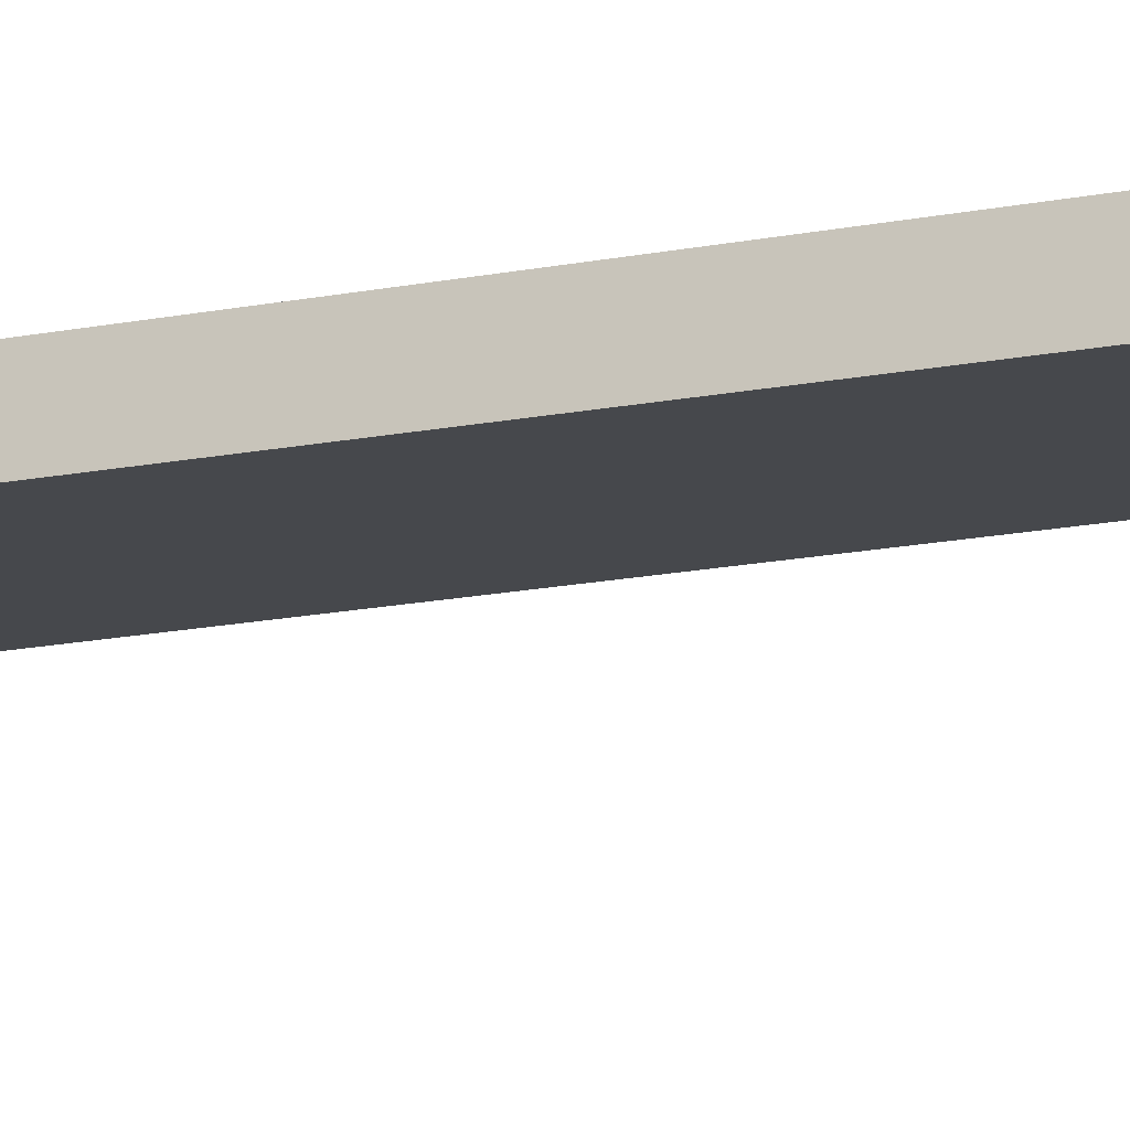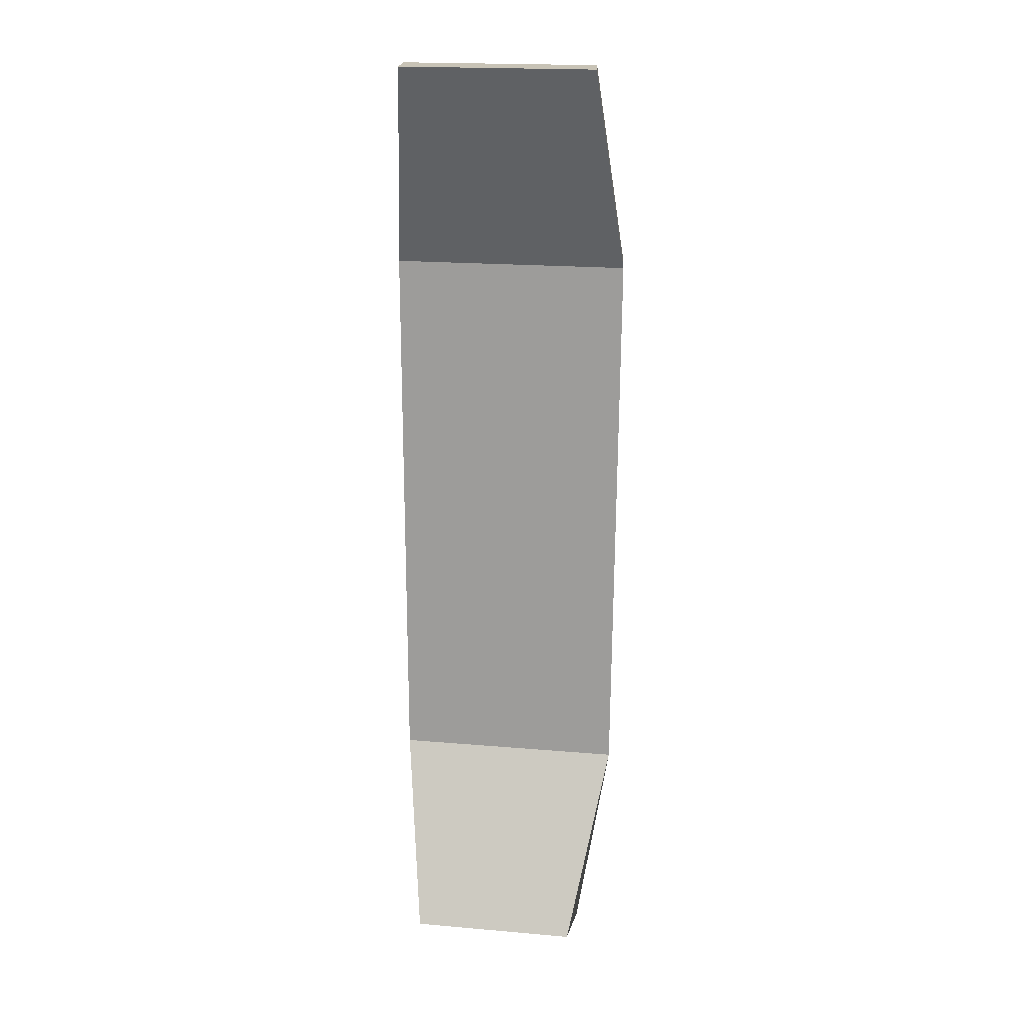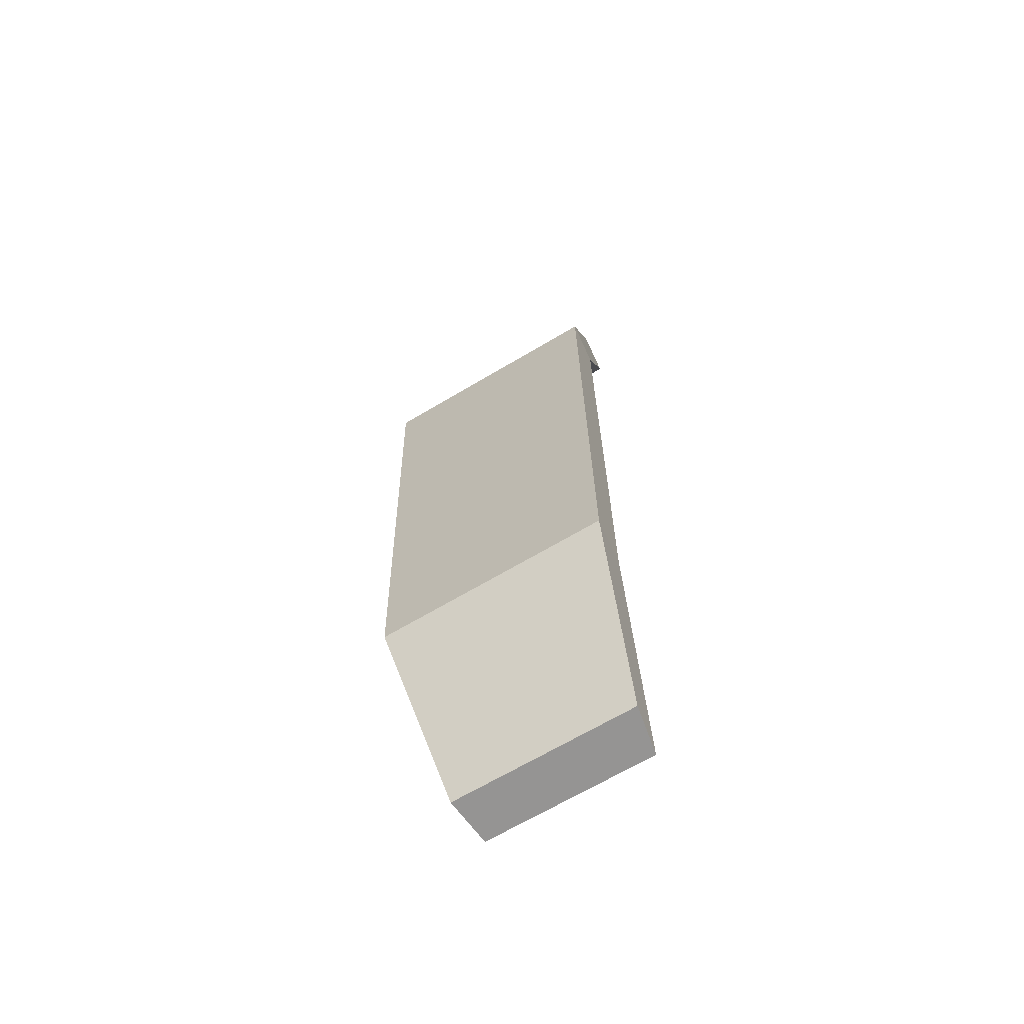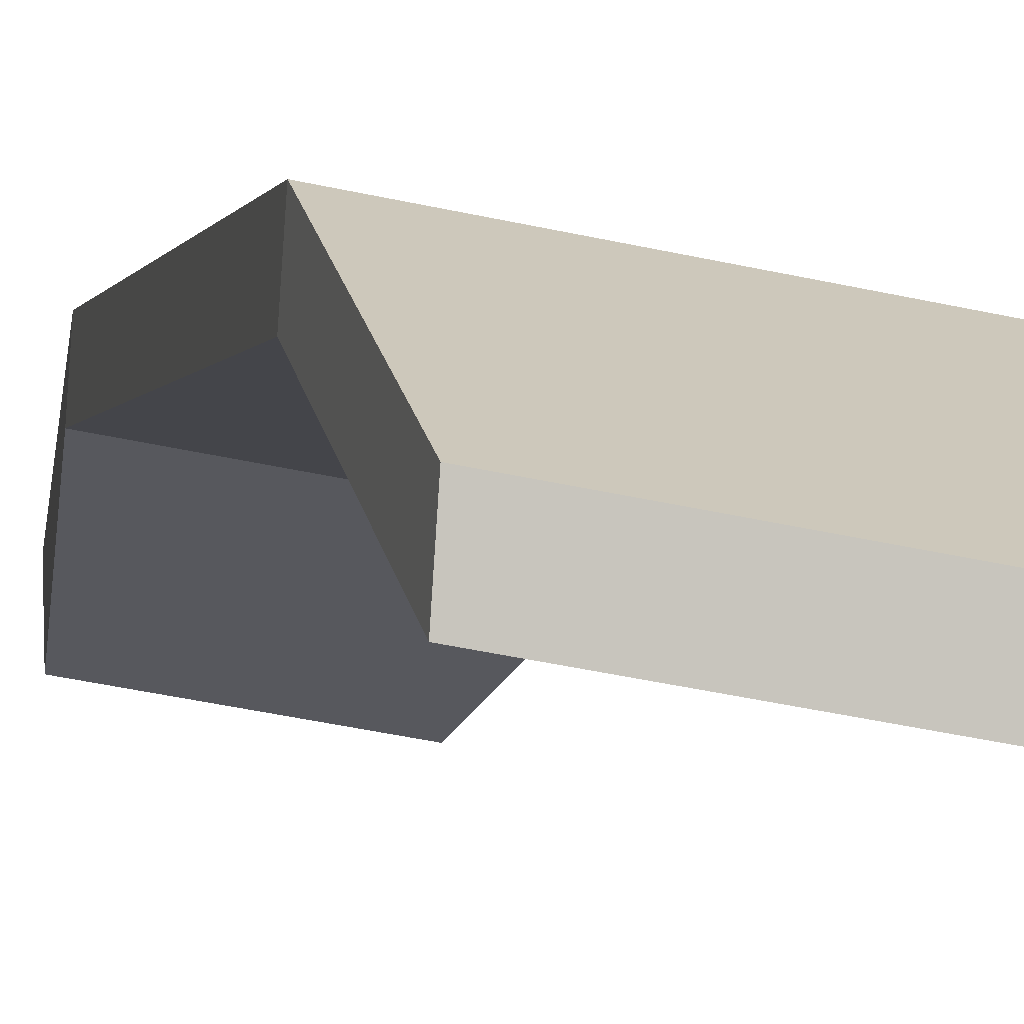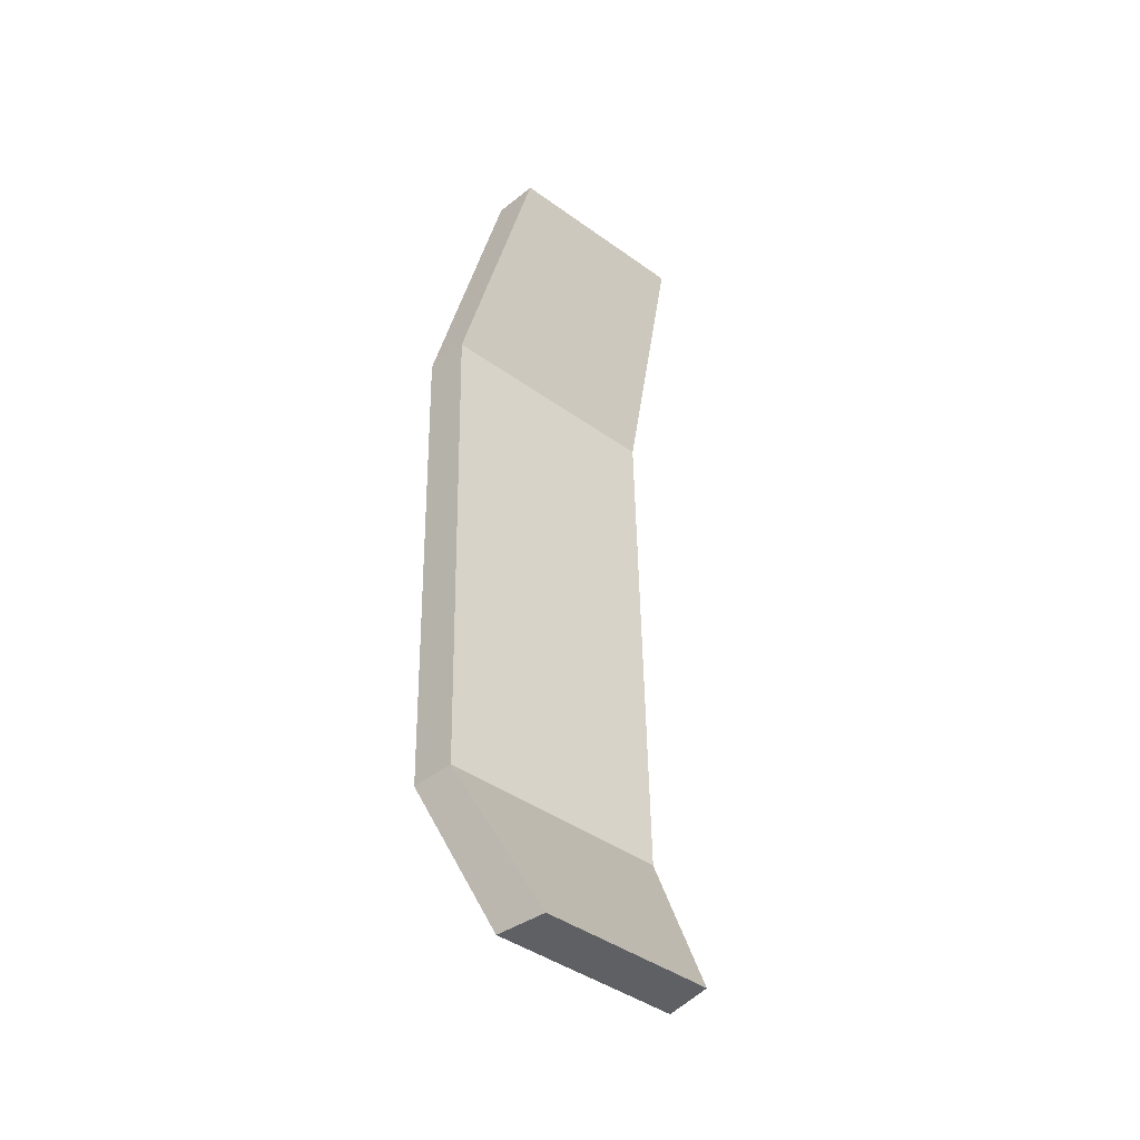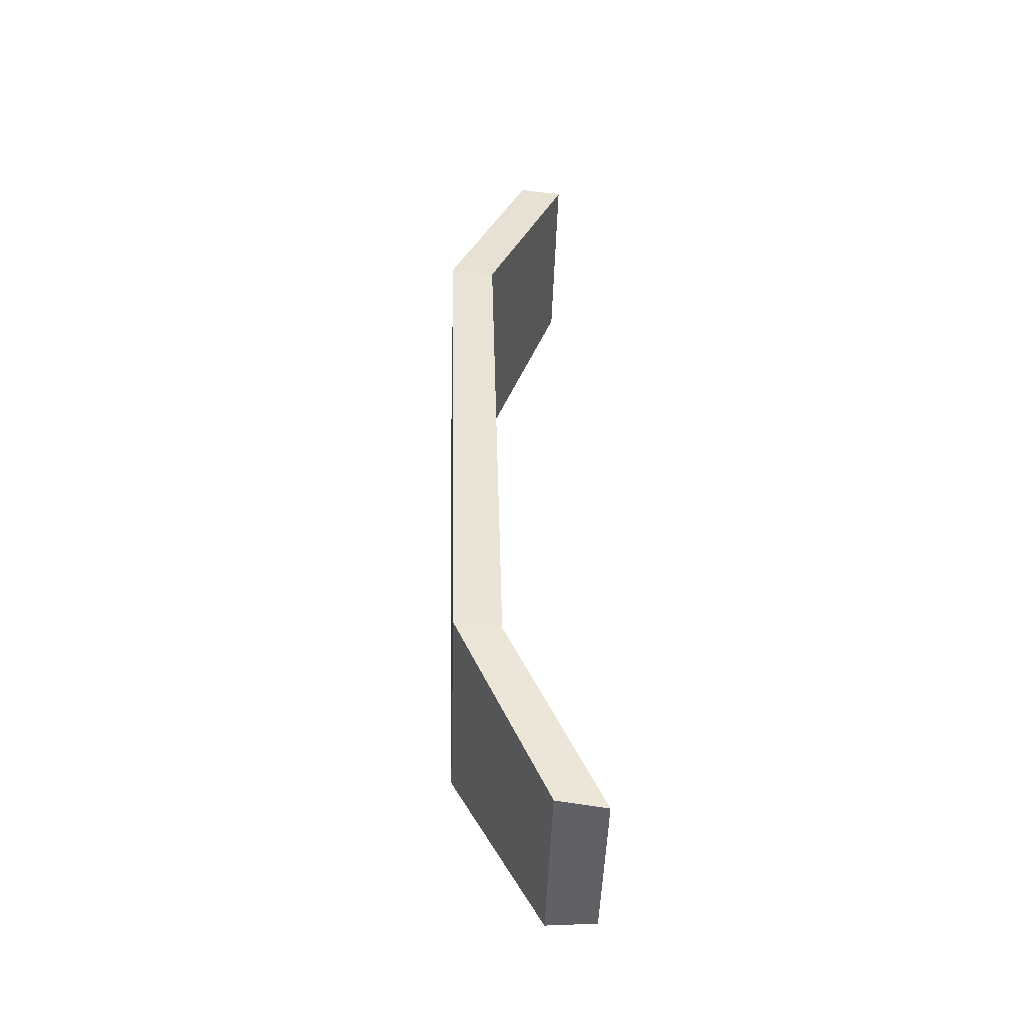
<metadata>
{"format":"obj","ext":"obj","renderer":"f3d","projection":"perspective","resolution":1024,"background":"white","views":[{"elev":-21.3,"azim":111.4,"up":"+Y"},{"elev":19.4,"azim":-0.8,"up":"+Z"},{"elev":-67.1,"azim":-159.1,"up":"+Z"},{"elev":-0.4,"azim":-10.8,"up":"+Y"},{"elev":-43.2,"azim":-50.3,"up":"+Z"},{"elev":-47.6,"azim":-101.8,"up":"+Z"}]}
</metadata>
<code>
g [break]Barrel_1
v -0.1047 0.08406 0.24
v 0.07523 -0.02231 0.428
v -0.09808 0.008252 0.428
v 0.1074 0.04666 0.24
v -0.1036 0.07108 -0.2625
v 0.06638 -0.04128 -0.428
v 0.1019 0.03485 -0.2625
v -0.09626 -0.01261 -0.428
v -0.1047 0.08406 0.24
v 0.1019 0.03485 -0.2625
v 0.1074 0.04666 0.24
v -0.1036 0.07108 -0.2625
v 0.05458 -0.08406 -0.428
v -0.09626 -0.01261 -0.428
v -0.09544 -0.05761 -0.428
v 0.06638 -0.04128 -0.428
v 0.09921 -0.005799 -0.2625
v -0.09544 -0.05761 -0.428
v -0.1063 0.03043 -0.2625
v 0.05458 -0.08406 -0.428
v -0.09808 0.008252 0.428
v -0.1074 0.04341 0.24
v -0.1047 0.08406 0.24
v -0.1008 -0.0324 0.428
v 0.1074 0.04666 0.24
v 0.07255 -0.06296 0.428
v 0.07523 -0.02231 0.428
v 0.1047 0.006007 0.24
v 0.06638 -0.04128 -0.428
v 0.09921 -0.005799 -0.2625
v 0.1019 0.03485 -0.2625
v 0.05458 -0.08406 -0.428
v -0.1036 0.07108 -0.2625
v -0.09544 -0.05761 -0.428
v -0.09626 -0.01261 -0.428
v -0.1063 0.03043 -0.2625
v 0.1019 0.03485 -0.2625
v 0.1047 0.006007 0.24
v 0.1074 0.04666 0.24
v 0.09921 -0.005799 -0.2625
v -0.1047 0.08406 0.24
v -0.1063 0.03043 -0.2625
v -0.1036 0.07108 -0.2625
v -0.1074 0.04341 0.24
v -0.1063 0.03043 -0.2625
v 0.1047 0.006007 0.24
v 0.09921 -0.005799 -0.2625
v -0.1074 0.04341 0.24
v -0.1074 0.04341 0.24
v 0.07255 -0.06296 0.428
v 0.1047 0.006007 0.24
v -0.1008 -0.0324 0.428
v -0.1008 -0.0324 0.428
v 0.07523 -0.02231 0.428
v 0.07255 -0.06296 0.428
v -0.09808 0.008252 0.428
g [break]Barrel_1_0
f 3 2 1
f 4 1 2
f 7 6 5
f 8 5 6
f 11 10 9
f 12 9 10
f 15 14 13
f 16 13 14
f 19 18 17
f 20 17 18
f 23 22 21
f 24 21 22
f 27 26 25
f 28 25 26
f 31 30 29
f 32 29 30
f 35 34 33
f 36 33 34
f 39 38 37
f 40 37 38
f 43 42 41
f 44 41 42
f 47 46 45
f 48 45 46
f 51 50 49
f 52 49 50
f 55 54 53
f 56 53 54

</code>
